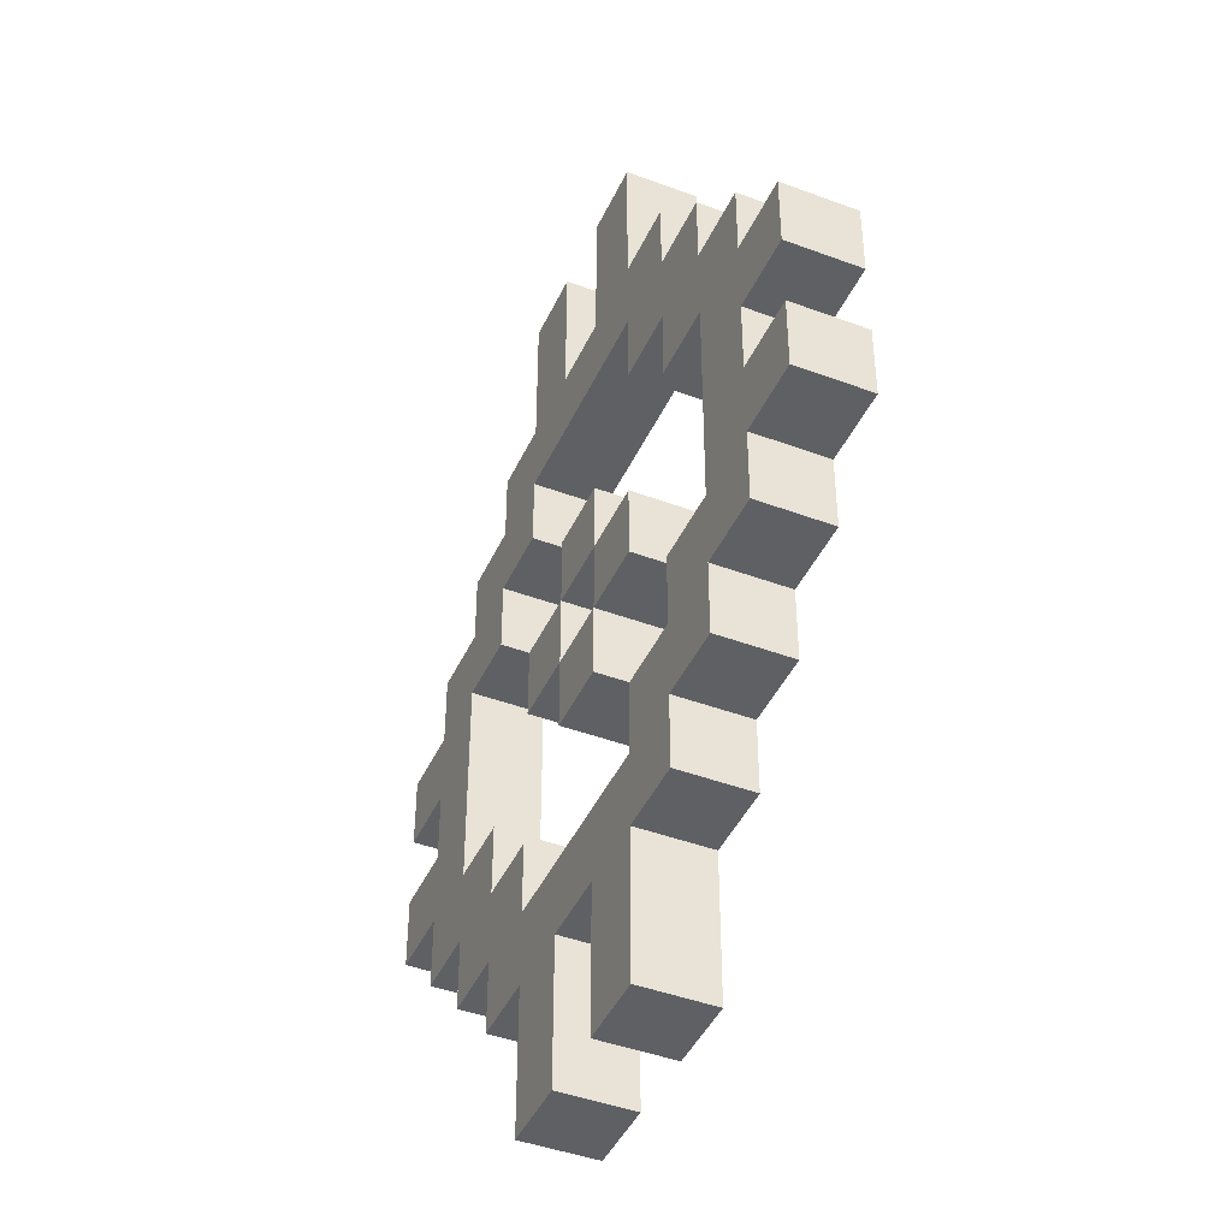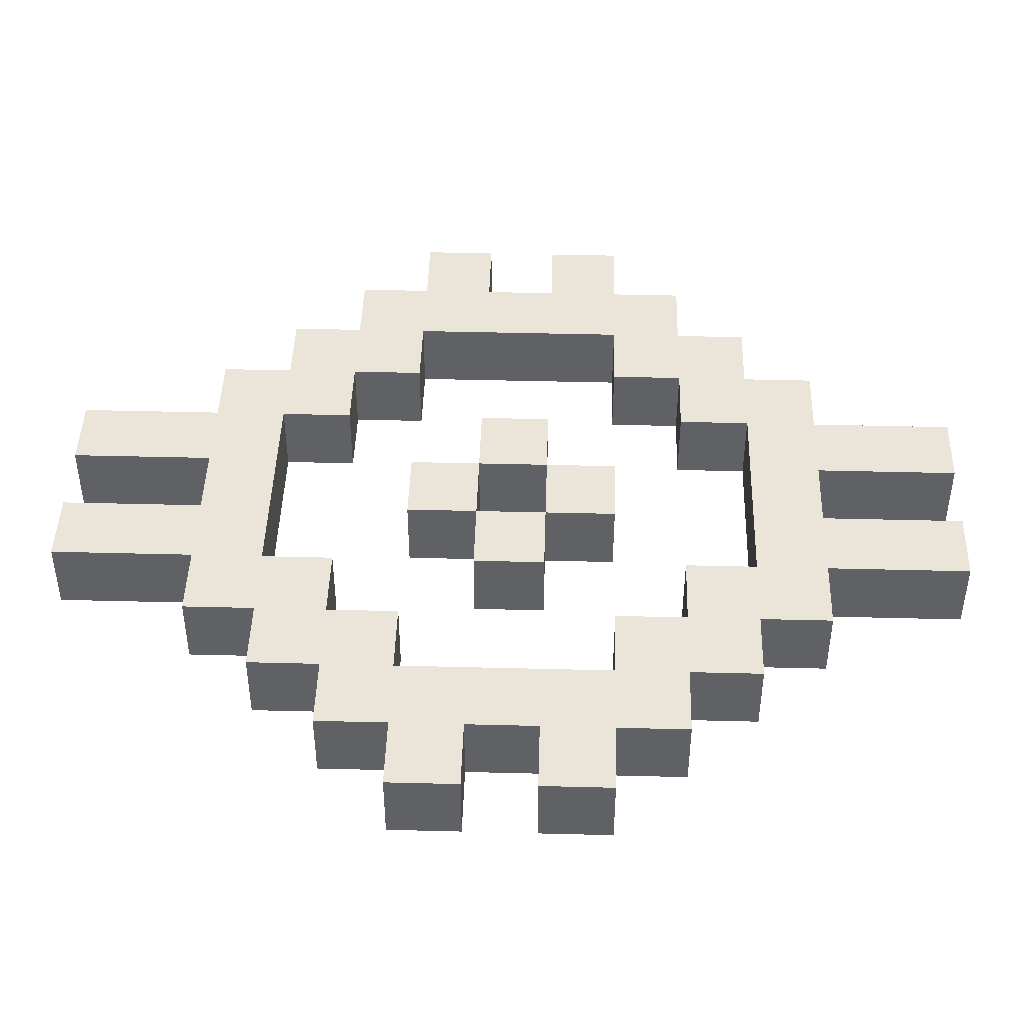
<metadata>
{"format":"obj","ext":"obj","renderer":"f3d","projection":"perspective","resolution":1024,"background":"white","views":[{"elev":-43.8,"azim":-113.7,"up":"+Z"},{"elev":44.7,"azim":91.7,"up":"+Y"}]}
</metadata>
<code>
o
v -0.5 -2.235e-08 0.4
v -0.5 -2.235e-08 0.3
v -0.5 -2.235e-08 0.2
v -0.5 -2.235e-08 0.1
v -0.5 0.1 0.4
v -0.5 0.1 0.3
v -0.5 0.1 0.2
v -0.5 0.1 0.1
v -0.4 -2.235e-08 0.5
v -0.4 -2.235e-08 0.4
v -0.4 -2.235e-08 0.3
v -0.4 -2.235e-08 0.2
v -0.4 -2.235e-08 0.1
v -0.4 -2.235e-08 0
v -0.4 0.1 0.5
v -0.4 0.1 0.4
v -0.4 0.1 0.3
v -0.4 0.1 0.2
v -0.4 0.1 0.1
v -0.4 0.1 0
v -0.3 -2.235e-08 0.6
v -0.3 -2.235e-08 0.5
v -0.3 -2.235e-08 0
v -0.3 -2.235e-08 -0.1
v -0.3 0.1 0.6
v -0.3 0.1 0.5
v -0.3 0.1 0
v -0.3 0.1 -0.1
v -0.2 -2.235e-08 0.7
v -0.2 -2.235e-08 0.6
v -0.2 -2.235e-08 -0.1
v -0.2 -2.235e-08 -0.2
v -0.2 0.1 0.7
v -0.2 0.1 0.6
v -0.2 0.1 -0.1
v -0.2 0.1 -0.2
v -0.1 -2.235e-08 0.9
v -0.1 -2.235e-08 0.7
v -0.1 -2.235e-08 0.3
v -0.1 -2.235e-08 0.2
v -0.1 -2.235e-08 -0.2
v -0.1 -2.235e-08 -0.4
v -0.1 0.1 0.9
v -0.1 0.1 0.7
v -0.1 0.1 0.3
v -0.1 0.1 0.2
v -0.1 0.1 -0.2
v -0.1 0.1 -0.4
v 0 -2.235e-08 0.4
v 0 -2.235e-08 0.3
v 0 -2.235e-08 0.2
v 0 -2.235e-08 0.1
v 0 0.1 0.4
v 0 0.1 0.3
v 0 0.1 0.2
v 0 0.1 0.1
v 0.1 -2.235e-08 0.9
v 0.1 -2.235e-08 0.7
v 0.1 -2.235e-08 0.3
v 0.1 -2.235e-08 0.2
v 0.1 -2.235e-08 -0.2
v 0.1 -2.235e-08 -0.4
v 0.1 0.1 0.9
v 0.1 0.1 0.7
v 0.1 0.1 0.3
v 0.1 0.1 0.2
v 0.1 0.1 -0.2
v 0.1 0.1 -0.4
v 0.2 -2.235e-08 0.6
v 0.2 -2.235e-08 0.5
v 0.2 -2.235e-08 0
v 0.2 -2.235e-08 -0.1
v 0.2 0.1 0.6
v 0.2 0.1 0.5
v 0.2 0.1 0
v 0.2 0.1 -0.1
v 0.3 -2.235e-08 0.5
v 0.3 -2.235e-08 0.4
v 0.3 -2.235e-08 0.1
v 0.3 -2.235e-08 0
v 0.3 0.1 0.5
v 0.3 0.1 0.4
v 0.3 0.1 0.1
v 0.3 0.1 0
v 0.4 -2.235e-08 0.4
v 0.4 -2.235e-08 0.1
v 0.4 0.1 0.4
v 0.4 0.1 0.1
v -0.3 -2.235e-08 0.4
v -0.3 -2.235e-08 0.1
v -0.3 0.1 0.4
v -0.3 0.1 0.1
v -0.2 -2.235e-08 0.5
v -0.2 -2.235e-08 0.4
v -0.2 -2.235e-08 0.1
v -0.2 -2.235e-08 0
v -0.2 0.1 0.5
v -0.2 0.1 0.4
v -0.2 0.1 0.1
v -0.2 0.1 0
v -0.1 -2.235e-08 0.6
v -0.1 -2.235e-08 0.5
v -0.1 -2.235e-08 0
v -0.1 -2.235e-08 -0.1
v -0.1 0.1 0.6
v -0.1 0.1 0.5
v -0.1 0.1 0
v -0.1 0.1 -0.1
v 0 -2.235e-08 0.9
v 0 -2.235e-08 0.7
v 0 -2.235e-08 0.3
v 0 -2.235e-08 0.2
v 0 -2.235e-08 -0.2
v 0 -2.235e-08 -0.4
v 0 0.1 0.9
v 0 0.1 0.7
v 0 0.1 0.3
v 0 0.1 0.2
v 0 0.1 -0.2
v 0 0.1 -0.4
v 0.1 -2.235e-08 0.4
v 0.1 -2.235e-08 0.3
v 0.1 -2.235e-08 0.2
v 0.1 -2.235e-08 0.1
v 0.1 0.1 0.4
v 0.1 0.1 0.3
v 0.1 0.1 0.2
v 0.1 0.1 0.1
v 0.2 -2.235e-08 0.9
v 0.2 -2.235e-08 0.7
v 0.2 -2.235e-08 0.3
v 0.2 -2.235e-08 0.2
v 0.2 -2.235e-08 -0.2
v 0.2 -2.235e-08 -0.4
v 0.2 0.1 0.9
v 0.2 0.1 0.7
v 0.2 0.1 0.3
v 0.2 0.1 0.2
v 0.2 0.1 -0.2
v 0.2 0.1 -0.4
v 0.3 -2.235e-08 0.7
v 0.3 -2.235e-08 0.6
v 0.3 -2.235e-08 -0.1
v 0.3 -2.235e-08 -0.2
v 0.3 0.1 0.7
v 0.3 0.1 0.6
v 0.3 0.1 -0.1
v 0.3 0.1 -0.2
v 0.4 -2.235e-08 0.6
v 0.4 -2.235e-08 0.5
v 0.4 -2.235e-08 0
v 0.4 -2.235e-08 -0.1
v 0.4 0.1 0.6
v 0.4 0.1 0.5
v 0.4 0.1 0
v 0.4 0.1 -0.1
v 0.5 -2.235e-08 0.5
v 0.5 -2.235e-08 0.4
v 0.5 -2.235e-08 0.3
v 0.5 -2.235e-08 0.2
v 0.5 -2.235e-08 0.1
v 0.5 -2.235e-08 0
v 0.5 0.1 0.5
v 0.5 0.1 0.4
v 0.5 0.1 0.3
v 0.5 0.1 0.2
v 0.5 0.1 0.1
v 0.5 0.1 0
v 0.6 -2.235e-08 0.4
v 0.6 -2.235e-08 0.3
v 0.6 -2.235e-08 0.2
v 0.6 -2.235e-08 0.1
v 0.6 0.1 0.4
v 0.6 0.1 0.3
v 0.6 0.1 0.2
v 0.6 0.1 0.1
v -0.1 -2.235e-08 0.9
v -0.1 0.1 0.9
v 0 -2.235e-08 0.9
v 0 0.1 0.9
v 0.1 -2.235e-08 0.9
v 0.1 0.1 0.9
v 0.2 -2.235e-08 0.9
v 0.2 0.1 0.9
v -0.2 -2.235e-08 0.7
v -0.2 0.1 0.7
v -0.1 -2.235e-08 0.7
v -0.1 0.1 0.7
v 0 -2.235e-08 0.7
v 0 0.1 0.7
v 0.1 -2.235e-08 0.7
v 0.1 0.1 0.7
v 0.2 -2.235e-08 0.7
v 0.2 0.1 0.7
v 0.3 -2.235e-08 0.7
v 0.3 0.1 0.7
v -0.3 -2.235e-08 0.6
v -0.3 0.1 0.6
v -0.2 -2.235e-08 0.6
v -0.2 0.1 0.6
v 0.3 -2.235e-08 0.6
v 0.3 0.1 0.6
v 0.4 -2.235e-08 0.6
v 0.4 0.1 0.6
v -0.4 -2.235e-08 0.5
v -0.4 0.1 0.5
v -0.3 -2.235e-08 0.5
v -0.3 0.1 0.5
v 0.4 -2.235e-08 0.5
v 0.4 0.1 0.5
v 0.5 -2.235e-08 0.5
v 0.5 0.1 0.5
v -0.5 -2.235e-08 0.4
v -0.5 0.1 0.4
v -0.4 -2.235e-08 0.4
v -0.4 0.1 0.4
v 0 -2.235e-08 0.4
v 0 0.1 0.4
v 0.1 -2.235e-08 0.4
v 0.1 0.1 0.4
v 0.5 -2.235e-08 0.4
v 0.5 0.1 0.4
v 0.6 -2.235e-08 0.4
v 0.6 0.1 0.4
v -0.1 -2.235e-08 0.3
v -0.1 0.1 0.3
v 0 -2.235e-08 0.3
v 0 0.1 0.3
v 0.1 -2.235e-08 0.3
v 0.1 0.1 0.3
v 0.2 -2.235e-08 0.3
v 0.2 0.1 0.3
v -0.5 -2.235e-08 0.2
v -0.5 0.1 0.2
v -0.4 -2.235e-08 0.2
v -0.4 0.1 0.2
v 0 -2.235e-08 0.2
v 0 0.1 0.2
v 0.1 -2.235e-08 0.2
v 0.1 0.1 0.2
v 0.5 -2.235e-08 0.2
v 0.5 0.1 0.2
v 0.6 -2.235e-08 0.2
v 0.6 0.1 0.2
v -0.3 -2.235e-08 0.1
v -0.3 0.1 0.1
v -0.2 -2.235e-08 0.1
v -0.2 0.1 0.1
v 0.3 -2.235e-08 0.1
v 0.3 0.1 0.1
v 0.4 -2.235e-08 0.1
v 0.4 0.1 0.1
v -0.2 -2.235e-08 0
v -0.2 0.1 0
v -0.1 -2.235e-08 0
v -0.1 0.1 0
v 0.2 -2.235e-08 0
v 0.2 0.1 0
v 0.3 -2.235e-08 0
v 0.3 0.1 0
v -0.1 -2.235e-08 -0.1
v -0.1 0.1 -0.1
v 0.2 -2.235e-08 -0.1
v 0.2 0.1 -0.1
v -0.1 -2.235e-08 0.6
v -0.1 0.1 0.6
v 0.2 -2.235e-08 0.6
v 0.2 0.1 0.6
v -0.2 -2.235e-08 0.5
v -0.2 0.1 0.5
v -0.1 -2.235e-08 0.5
v -0.1 0.1 0.5
v 0.2 -2.235e-08 0.5
v 0.2 0.1 0.5
v 0.3 -2.235e-08 0.5
v 0.3 0.1 0.5
v -0.3 -2.235e-08 0.4
v -0.3 0.1 0.4
v -0.2 -2.235e-08 0.4
v -0.2 0.1 0.4
v 0.3 -2.235e-08 0.4
v 0.3 0.1 0.4
v 0.4 -2.235e-08 0.4
v 0.4 0.1 0.4
v -0.5 -2.235e-08 0.3
v -0.5 0.1 0.3
v -0.4 -2.235e-08 0.3
v -0.4 0.1 0.3
v 0 -2.235e-08 0.3
v 0 0.1 0.3
v 0.1 -2.235e-08 0.3
v 0.1 0.1 0.3
v 0.5 -2.235e-08 0.3
v 0.5 0.1 0.3
v 0.6 -2.235e-08 0.3
v 0.6 0.1 0.3
v -0.1 -2.235e-08 0.2
v -0.1 0.1 0.2
v 0 -2.235e-08 0.2
v 0 0.1 0.2
v 0.1 -2.235e-08 0.2
v 0.1 0.1 0.2
v 0.2 -2.235e-08 0.2
v 0.2 0.1 0.2
v -0.5 -2.235e-08 0.1
v -0.5 0.1 0.1
v -0.4 -2.235e-08 0.1
v -0.4 0.1 0.1
v 0 -2.235e-08 0.1
v 0 0.1 0.1
v 0.1 -2.235e-08 0.1
v 0.1 0.1 0.1
v 0.5 -2.235e-08 0.1
v 0.5 0.1 0.1
v 0.6 -2.235e-08 0.1
v 0.6 0.1 0.1
v -0.4 -2.235e-08 0
v -0.4 0.1 0
v -0.3 -2.235e-08 0
v -0.3 0.1 0
v 0.4 -2.235e-08 0
v 0.4 0.1 0
v 0.5 -2.235e-08 0
v 0.5 0.1 0
v -0.3 -2.235e-08 -0.1
v -0.3 0.1 -0.1
v -0.2 -2.235e-08 -0.1
v -0.2 0.1 -0.1
v 0.3 -2.235e-08 -0.1
v 0.3 0.1 -0.1
v 0.4 -2.235e-08 -0.1
v 0.4 0.1 -0.1
v -0.2 -2.235e-08 -0.2
v -0.2 0.1 -0.2
v -0.1 -2.235e-08 -0.2
v -0.1 0.1 -0.2
v 0 -2.235e-08 -0.2
v 0 0.1 -0.2
v 0.1 -2.235e-08 -0.2
v 0.1 0.1 -0.2
v 0.2 -2.235e-08 -0.2
v 0.2 0.1 -0.2
v 0.3 -2.235e-08 -0.2
v 0.3 0.1 -0.2
v -0.1 -2.235e-08 -0.4
v -0.1 0.1 -0.4
v 0 -2.235e-08 -0.4
v 0 0.1 -0.4
v 0.1 -2.235e-08 -0.4
v 0.1 0.1 -0.4
v 0.2 -2.235e-08 -0.4
v 0.2 0.1 -0.4
v -0.1 -2.235e-08 0.9
v 0 -2.235e-08 0.9
v 0.1 -2.235e-08 0.9
v 0.2 -2.235e-08 0.9
v -0.2 -2.235e-08 0.7
v -0.1 -2.235e-08 0.7
v 0 -2.235e-08 0.7
v 0.1 -2.235e-08 0.7
v 0.2 -2.235e-08 0.7
v 0.3 -2.235e-08 0.7
v -0.3 -2.235e-08 0.6
v -0.2 -2.235e-08 0.6
v -0.1 -2.235e-08 0.6
v 0.2 -2.235e-08 0.6
v 0.3 -2.235e-08 0.6
v 0.4 -2.235e-08 0.6
v -0.4 -2.235e-08 0.5
v -0.3 -2.235e-08 0.5
v -0.2 -2.235e-08 0.5
v -0.1 -2.235e-08 0.5
v 0.2 -2.235e-08 0.5
v 0.3 -2.235e-08 0.5
v 0.4 -2.235e-08 0.5
v 0.5 -2.235e-08 0.5
v -0.5 -2.235e-08 0.4
v -0.4 -2.235e-08 0.4
v -0.3 -2.235e-08 0.4
v -0.2 -2.235e-08 0.4
v 0 -2.235e-08 0.4
v 0.1 -2.235e-08 0.4
v 0.3 -2.235e-08 0.4
v 0.4 -2.235e-08 0.4
v 0.5 -2.235e-08 0.4
v 0.6 -2.235e-08 0.4
v -0.5 -2.235e-08 0.3
v -0.4 -2.235e-08 0.3
v -0.1 -2.235e-08 0.3
v 0 -2.235e-08 0.3
v 0.1 -2.235e-08 0.3
v 0.2 -2.235e-08 0.3
v 0.5 -2.235e-08 0.3
v 0.6 -2.235e-08 0.3
v -0.5 -2.235e-08 0.2
v -0.4 -2.235e-08 0.2
v -0.1 -2.235e-08 0.2
v 0 -2.235e-08 0.2
v 0.1 -2.235e-08 0.2
v 0.2 -2.235e-08 0.2
v 0.5 -2.235e-08 0.2
v 0.6 -2.235e-08 0.2
v -0.5 -2.235e-08 0.1
v -0.4 -2.235e-08 0.1
v -0.3 -2.235e-08 0.1
v -0.2 -2.235e-08 0.1
v 0 -2.235e-08 0.1
v 0.1 -2.235e-08 0.1
v 0.3 -2.235e-08 0.1
v 0.4 -2.235e-08 0.1
v 0.5 -2.235e-08 0.1
v 0.6 -2.235e-08 0.1
v -0.4 -2.235e-08 0
v -0.3 -2.235e-08 0
v -0.2 -2.235e-08 0
v -0.1 -2.235e-08 0
v 0.2 -2.235e-08 0
v 0.3 -2.235e-08 0
v 0.4 -2.235e-08 0
v 0.5 -2.235e-08 0
v -0.3 -2.235e-08 -0.1
v -0.2 -2.235e-08 -0.1
v -0.1 -2.235e-08 -0.1
v 0.2 -2.235e-08 -0.1
v 0.3 -2.235e-08 -0.1
v 0.4 -2.235e-08 -0.1
v -0.2 -2.235e-08 -0.2
v -0.1 -2.235e-08 -0.2
v 0 -2.235e-08 -0.2
v 0.1 -2.235e-08 -0.2
v 0.2 -2.235e-08 -0.2
v 0.3 -2.235e-08 -0.2
v -0.1 -2.235e-08 -0.4
v 0 -2.235e-08 -0.4
v 0.1 -2.235e-08 -0.4
v 0.2 -2.235e-08 -0.4
v -0.1 0.1 0.9
v 0 0.1 0.9
v 0.1 0.1 0.9
v 0.2 0.1 0.9
v -0.2 0.1 0.7
v -0.1 0.1 0.7
v 0 0.1 0.7
v 0.1 0.1 0.7
v 0.2 0.1 0.7
v 0.3 0.1 0.7
v -0.3 0.1 0.6
v -0.2 0.1 0.6
v -0.1 0.1 0.6
v 0.2 0.1 0.6
v 0.3 0.1 0.6
v 0.4 0.1 0.6
v -0.4 0.1 0.5
v -0.3 0.1 0.5
v -0.2 0.1 0.5
v -0.1 0.1 0.5
v 0.2 0.1 0.5
v 0.3 0.1 0.5
v 0.4 0.1 0.5
v 0.5 0.1 0.5
v -0.5 0.1 0.4
v -0.4 0.1 0.4
v -0.3 0.1 0.4
v -0.2 0.1 0.4
v 0 0.1 0.4
v 0.1 0.1 0.4
v 0.3 0.1 0.4
v 0.4 0.1 0.4
v 0.5 0.1 0.4
v 0.6 0.1 0.4
v -0.5 0.1 0.3
v -0.4 0.1 0.3
v -0.1 0.1 0.3
v 0 0.1 0.3
v 0.1 0.1 0.3
v 0.2 0.1 0.3
v 0.5 0.1 0.3
v 0.6 0.1 0.3
v -0.5 0.1 0.2
v -0.4 0.1 0.2
v -0.1 0.1 0.2
v 0 0.1 0.2
v 0.1 0.1 0.2
v 0.2 0.1 0.2
v 0.5 0.1 0.2
v 0.6 0.1 0.2
v -0.5 0.1 0.1
v -0.4 0.1 0.1
v -0.3 0.1 0.1
v -0.2 0.1 0.1
v 0 0.1 0.1
v 0.1 0.1 0.1
v 0.3 0.1 0.1
v 0.4 0.1 0.1
v 0.5 0.1 0.1
v 0.6 0.1 0.1
v -0.4 0.1 0
v -0.3 0.1 0
v -0.2 0.1 0
v -0.1 0.1 0
v 0.2 0.1 0
v 0.3 0.1 0
v 0.4 0.1 0
v 0.5 0.1 0
v -0.3 0.1 -0.1
v -0.2 0.1 -0.1
v -0.1 0.1 -0.1
v 0.2 0.1 -0.1
v 0.3 0.1 -0.1
v 0.4 0.1 -0.1
v -0.2 0.1 -0.2
v -0.1 0.1 -0.2
v 0 0.1 -0.2
v 0.1 0.1 -0.2
v 0.2 0.1 -0.2
v 0.3 0.1 -0.2
v -0.1 0.1 -0.4
v 0 0.1 -0.4
v 0.1 0.1 -0.4
v 0.2 0.1 -0.4
f 5 2 1
f 6 2 5
f 7 4 3
f 8 4 7
f 15 10 9
f 16 10 15
f 17 12 11
f 18 12 17
f 19 14 13
f 20 14 19
f 25 22 21
f 26 22 25
f 27 24 23
f 28 24 27
f 33 30 29
f 34 30 33
f 35 32 31
f 36 32 35
f 43 38 37
f 44 38 43
f 45 40 39
f 46 40 45
f 47 42 41
f 48 42 47
f 53 50 49
f 54 50 53
f 55 52 51
f 56 52 55
f 63 58 57
f 64 58 63
f 65 60 59
f 66 60 65
f 67 62 61
f 68 62 67
f 73 70 69
f 74 70 73
f 75 72 71
f 76 72 75
f 81 78 77
f 82 78 81
f 83 80 79
f 84 80 83
f 87 86 85
f 88 86 87
f 89 90 91
f 91 90 92
f 93 94 97
f 97 94 98
f 95 96 99
f 99 96 100
f 101 102 105
f 105 102 106
f 103 104 107
f 107 104 108
f 109 110 115
f 115 110 116
f 111 112 117
f 117 112 118
f 113 114 119
f 119 114 120
f 121 122 125
f 125 122 126
f 123 124 127
f 127 124 128
f 129 130 135
f 135 130 136
f 131 132 137
f 137 132 138
f 133 134 139
f 139 134 140
f 141 142 145
f 145 142 146
f 143 144 147
f 147 144 148
f 149 150 153
f 153 150 154
f 151 152 155
f 155 152 156
f 157 158 163
f 163 158 164
f 159 160 165
f 165 160 166
f 161 162 167
f 167 162 168
f 169 170 173
f 173 170 174
f 171 172 175
f 175 172 176
f 179 178 177
f 180 178 179
f 183 182 181
f 184 182 183
f 187 186 185
f 188 186 187
f 191 190 189
f 192 190 191
f 195 194 193
f 196 194 195
f 199 198 197
f 200 198 199
f 203 202 201
f 204 202 203
f 207 206 205
f 208 206 207
f 211 210 209
f 212 210 211
f 215 214 213
f 216 214 215
f 219 218 217
f 220 218 219
f 223 222 221
f 224 222 223
f 227 226 225
f 228 226 227
f 231 230 229
f 232 230 231
f 235 234 233
f 236 234 235
f 239 238 237
f 240 238 239
f 243 242 241
f 244 242 243
f 247 246 245
f 248 246 247
f 251 250 249
f 252 250 251
f 255 254 253
f 256 254 255
f 259 258 257
f 260 258 259
f 263 262 261
f 264 262 263
f 265 266 267
f 267 266 268
f 269 270 271
f 271 270 272
f 273 274 275
f 275 274 276
f 277 278 279
f 279 278 280
f 281 282 283
f 283 282 284
f 285 286 287
f 287 286 288
f 289 290 291
f 291 290 292
f 293 294 295
f 295 294 296
f 297 298 299
f 299 298 300
f 301 302 303
f 303 302 304
f 305 306 307
f 307 306 308
f 309 310 311
f 311 310 312
f 313 314 315
f 315 314 316
f 317 318 319
f 319 318 320
f 321 322 323
f 323 322 324
f 325 326 327
f 327 326 328
f 329 330 331
f 331 330 332
f 333 334 335
f 335 334 336
f 337 338 339
f 339 338 340
f 341 342 343
f 343 342 344
f 345 346 347
f 347 346 348
f 349 350 351
f 351 350 352
f 358 354 353
f 359 354 358
f 360 356 355
f 361 356 360
f 364 359 358
f 364 362 361
f 364 361 360
f 364 360 359
f 364 358 357
f 365 362 364
f 366 362 365
f 367 362 366
f 370 364 363
f 370 365 364
f 371 365 370
f 372 365 371
f 373 367 366
f 373 368 367
f 374 368 373
f 375 368 374
f 378 371 370
f 378 370 369
f 379 371 378
f 380 371 379
f 383 376 375
f 383 375 374
f 384 376 383
f 385 376 384
f 387 378 377
f 387 379 378
f 388 379 387
f 390 382 381
f 391 382 390
f 393 386 385
f 393 385 384
f 394 386 393
f 396 379 388
f 397 390 389
f 398 390 397
f 399 392 391
f 400 392 399
f 401 393 384
f 403 396 395
f 404 379 396
f 404 396 403
f 405 379 404
f 407 399 398
f 408 399 407
f 410 402 401
f 410 401 384
f 411 402 410
f 412 402 411
f 413 406 405
f 413 405 404
f 414 406 413
f 415 406 414
f 418 411 410
f 418 410 409
f 419 411 418
f 420 411 419
f 421 416 415
f 421 415 414
f 422 416 421
f 423 416 422
f 424 419 418
f 424 418 417
f 425 419 424
f 426 419 425
f 427 423 422
f 427 425 424
f 427 424 423
f 428 425 427
f 429 425 428
f 430 425 429
f 431 425 430
f 432 425 431
f 433 429 428
f 434 429 433
f 435 431 430
f 436 431 435
f 437 438 442
f 442 438 443
f 439 440 444
f 444 440 445
f 442 443 448
f 445 446 448
f 444 445 448
f 443 444 448
f 441 442 448
f 448 446 449
f 449 446 450
f 450 446 451
f 447 448 454
f 448 449 454
f 454 449 455
f 455 449 456
f 450 451 457
f 451 452 457
f 457 452 458
f 458 452 459
f 454 455 462
f 453 454 462
f 462 455 463
f 463 455 464
f 459 460 467
f 458 459 467
f 467 460 468
f 468 460 469
f 461 462 471
f 462 463 471
f 471 463 472
f 465 466 474
f 474 466 475
f 469 470 477
f 468 469 477
f 477 470 478
f 472 463 480
f 473 474 481
f 481 474 482
f 475 476 483
f 483 476 484
f 468 477 485
f 479 480 487
f 480 463 488
f 487 480 488
f 488 463 489
f 482 483 491
f 491 483 492
f 485 486 494
f 468 485 494
f 494 486 495
f 495 486 496
f 489 490 497
f 488 489 497
f 497 490 498
f 498 490 499
f 494 495 502
f 493 494 502
f 502 495 503
f 503 495 504
f 499 500 505
f 498 499 505
f 505 500 506
f 506 500 507
f 502 503 508
f 501 502 508
f 508 503 509
f 509 503 510
f 506 507 511
f 508 509 511
f 507 508 511
f 511 509 512
f 512 509 513
f 513 509 514
f 514 509 515
f 515 509 516
f 512 513 517
f 517 513 518
f 514 515 519
f 519 515 520

</code>
